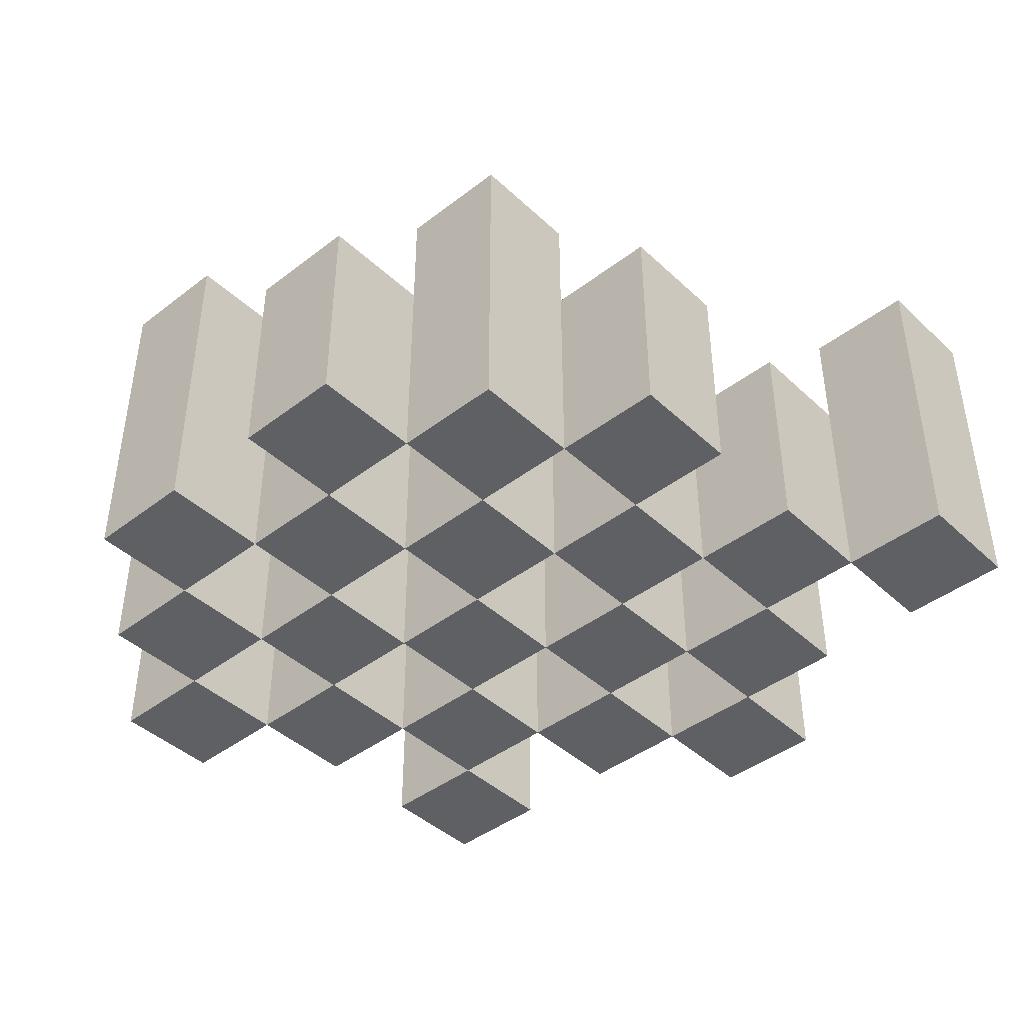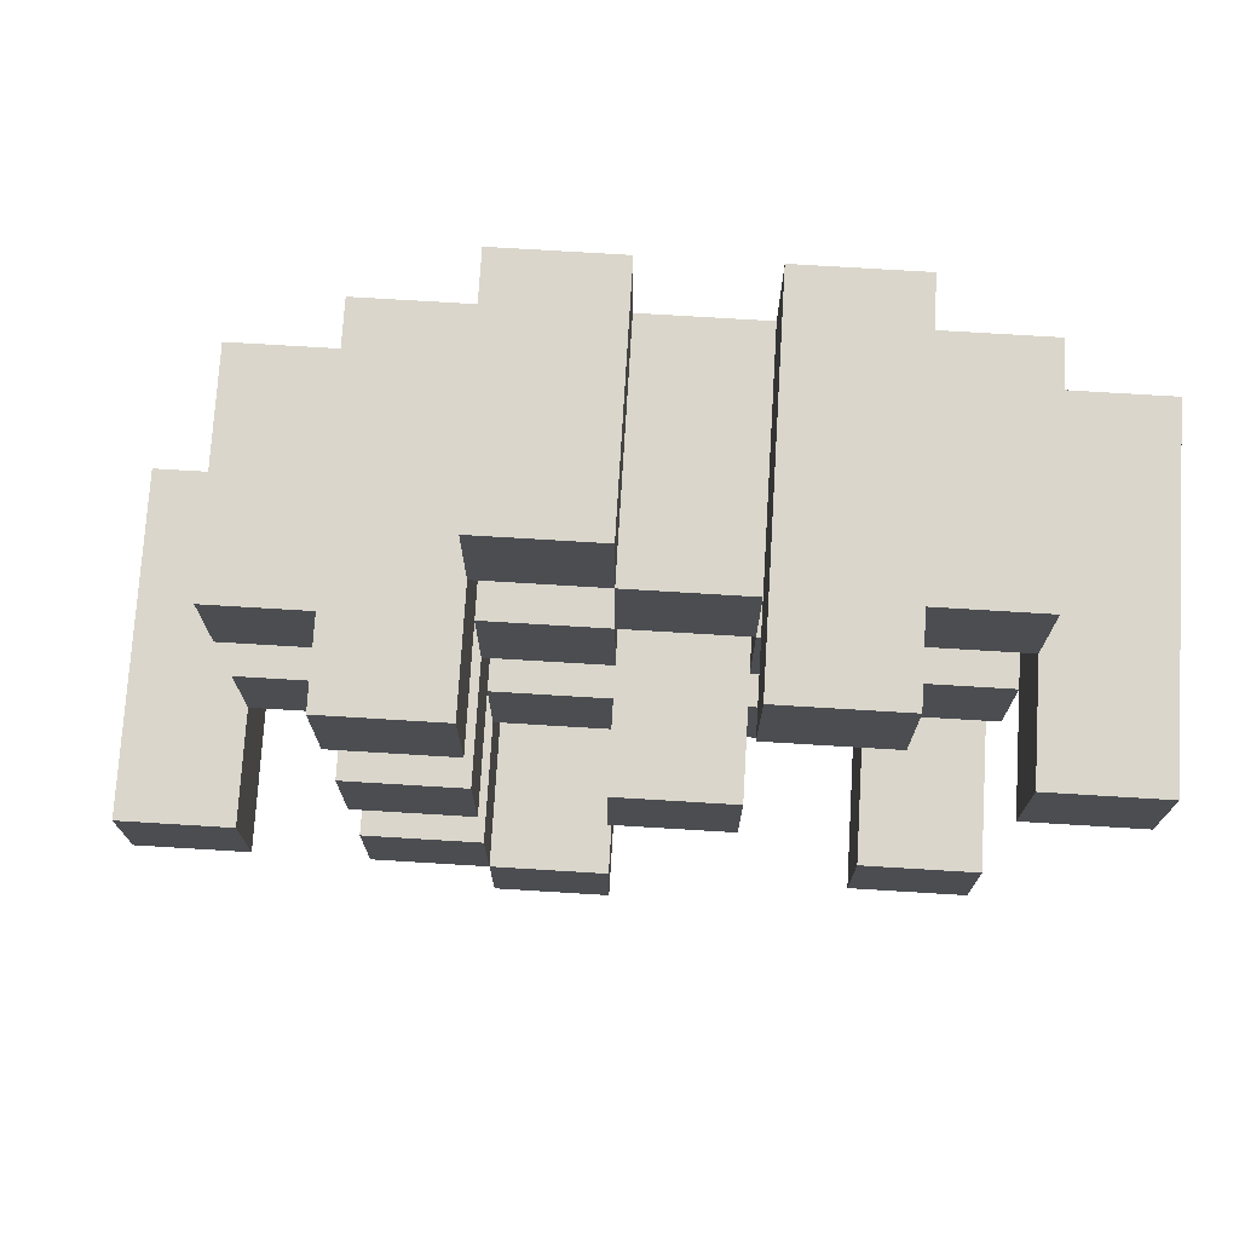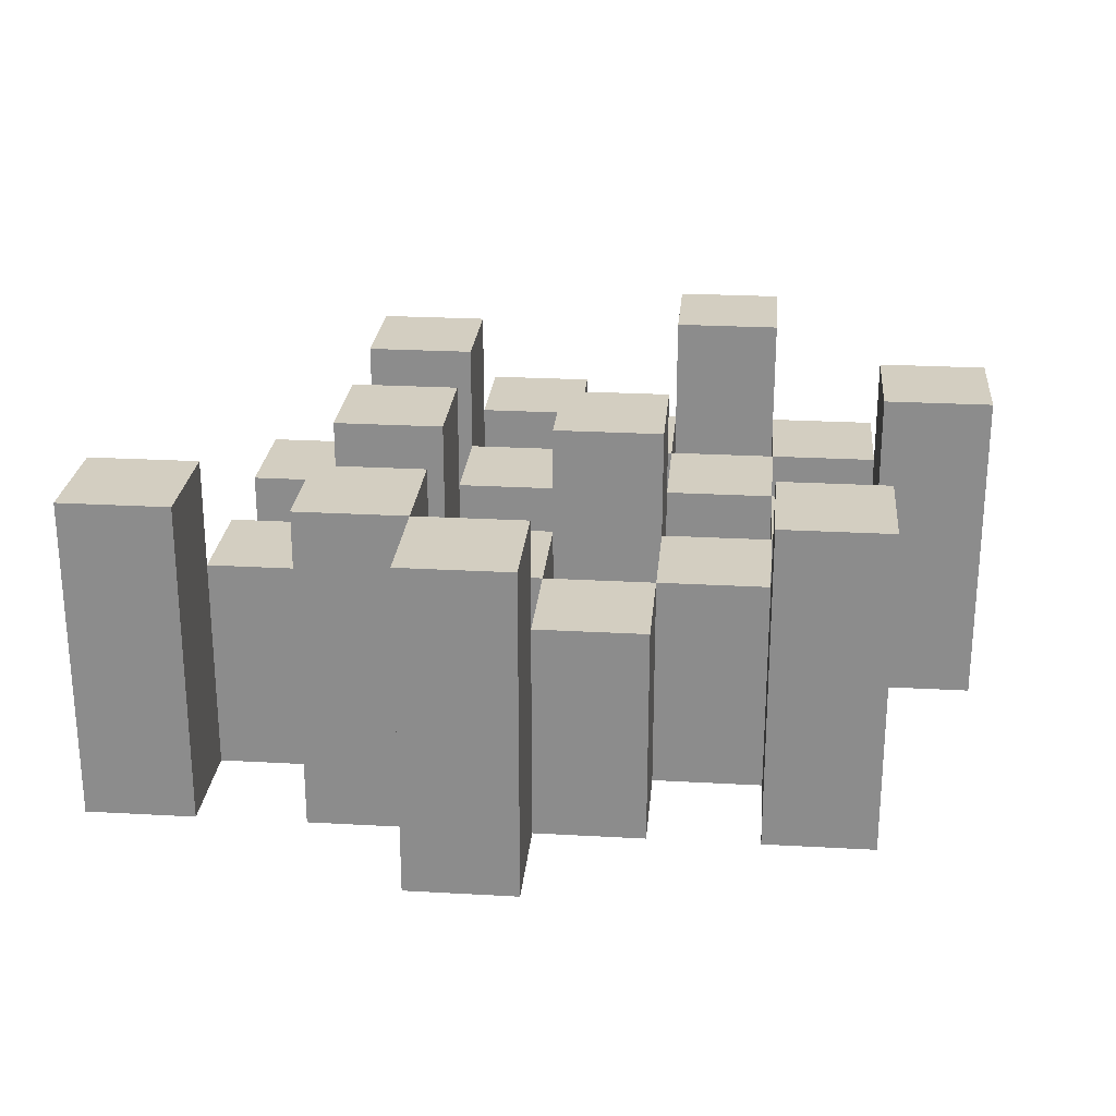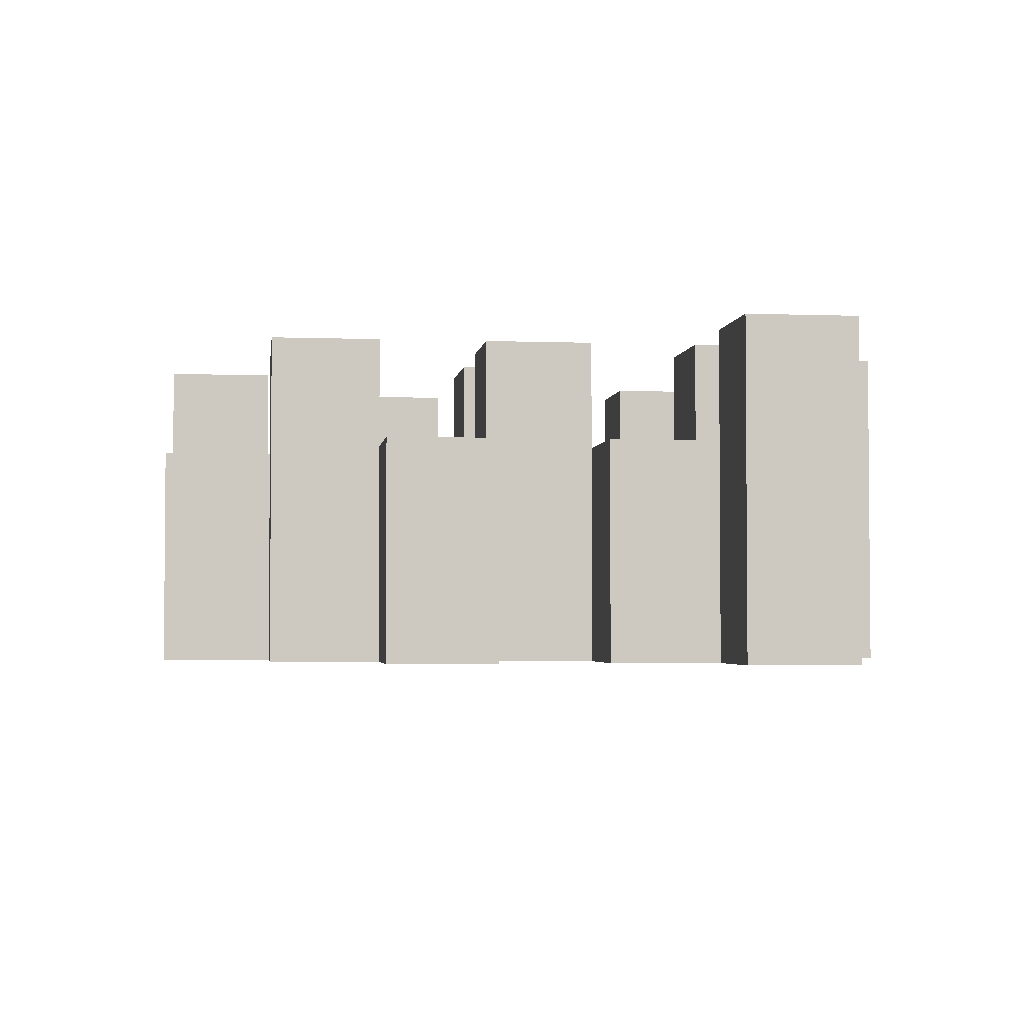
<metadata>
{"format":"obj","ext":"obj","renderer":"f3d","projection":"perspective","resolution":1024,"background":"white","views":[{"elev":-42.8,"azim":42.3,"up":"+Y"},{"elev":74.0,"azim":-176.5,"up":"+Z"},{"elev":25.0,"azim":-174.8,"up":"+Y"},{"elev":-3.0,"azim":82.7,"up":"+Y"}]}
</metadata>
<code>
o
v 23.6 0.9 -2.2
v 23.6 0.9 -2.3
v 23.6 1.2 -2.2
v 23.6 1.2 -2.3
v 23.7 0.9 -2.1
v 23.7 0.9 -2.2
v 23.7 0.9 -2.3
v 23.7 0.9 -2.4
v 23.7 0.9 -2.5
v 23.7 0.9 -2.6
v 23.7 1.1 -2.1
v 23.7 1.1 -2.2
v 23.7 1.1 -2.3
v 23.7 1.1 -2.4
v 23.7 1.2 -2.5
v 23.7 1.2 -2.6
v 23.8 0.9 -2
v 23.8 0.9 -2.1
v 23.8 0.9 -2.2
v 23.8 0.9 -2.3
v 23.8 0.9 -2.4
v 23.8 0.9 -2.5
v 23.8 1.1 -2.1
v 23.8 1.1 -2.2
v 23.8 1.1 -2.3
v 23.8 1.1 -2.4
v 23.8 1.1 -2.5
v 23.8 1.2 -2
v 23.8 1.2 -2.1
v 23.9 0.9 -2.1
v 23.9 0.9 -2.2
v 23.9 0.9 -2.3
v 23.9 0.9 -2.4
v 23.9 0.9 -2.5
v 23.9 0.9 -2.6
v 23.9 1.1 -2.1
v 23.9 1.1 -2.2
v 23.9 1.1 -2.3
v 23.9 1.1 -2.4
v 23.9 1.1 -2.5
v 23.9 1.1 -2.6
v 23.9 1.2 -2.3
v 23.9 1.2 -2.4
v 24 0.9 -2
v 24 0.9 -2.1
v 24 0.9 -2.2
v 24 0.9 -2.3
v 24 0.9 -2.4
v 24 0.9 -2.5
v 24 0.9 -2.6
v 24 0.9 -2.7
v 24 1.1 -2
v 24 1.1 -2.1
v 24 1.1 -2.2
v 24 1.1 -2.3
v 24 1.1 -2.4
v 24 1.1 -2.5
v 24 1.1 -2.6
v 24 1.2 -2.6
v 24 1.2 -2.7
v 24.1 0.9 -2.1
v 24.1 0.9 -2.2
v 24.1 0.9 -2.3
v 24.1 0.9 -2.4
v 24.1 0.9 -2.5
v 24.1 0.9 -2.6
v 24.1 1.1 -2.1
v 24.1 1.1 -2.2
v 24.1 1.1 -2.3
v 24.1 1.1 -2.4
v 24.1 1.1 -2.5
v 24.1 1.2 -2.1
v 24.1 1.2 -2.2
v 24.1 1.2 -2.3
v 24.1 1.2 -2.4
v 24.1 1.2 -2.5
v 24.1 1.2 -2.6
v 24.2 0.9 -2.2
v 24.2 0.9 -2.3
v 24.2 0.9 -2.4
v 24.2 0.9 -2.5
v 24.2 1.1 -2.2
v 24.2 1.1 -2.3
v 24.2 1.1 -2.4
v 24.2 1.1 -2.5
v 24.3 0.9 -2.5
v 24.3 0.9 -2.6
v 24.3 1.1 -2.5
v 24.3 1.2 -2.5
v 24.3 1.2 -2.6
v 23.7 0.9 -2.2
v 23.7 0.9 -2.3
v 23.7 1.1 -2.2
v 23.7 1.1 -2.3
v 23.7 1.2 -2.2
v 23.7 1.2 -2.3
v 23.8 0.9 -2.1
v 23.8 0.9 -2.2
v 23.8 0.9 -2.3
v 23.8 0.9 -2.4
v 23.8 0.9 -2.5
v 23.8 0.9 -2.6
v 23.8 1.1 -2.1
v 23.8 1.1 -2.2
v 23.8 1.1 -2.3
v 23.8 1.1 -2.4
v 23.8 1.1 -2.5
v 23.8 1.2 -2.5
v 23.8 1.2 -2.6
v 23.9 0.9 -2
v 23.9 0.9 -2.1
v 23.9 0.9 -2.2
v 23.9 0.9 -2.3
v 23.9 0.9 -2.4
v 23.9 0.9 -2.5
v 23.9 1.1 -2.1
v 23.9 1.1 -2.2
v 23.9 1.1 -2.3
v 23.9 1.1 -2.4
v 23.9 1.1 -2.5
v 23.9 1.2 -2
v 23.9 1.2 -2.1
v 24 0.9 -2.1
v 24 0.9 -2.2
v 24 0.9 -2.3
v 24 0.9 -2.4
v 24 0.9 -2.5
v 24 0.9 -2.6
v 24 1.1 -2.1
v 24 1.1 -2.2
v 24 1.1 -2.3
v 24 1.1 -2.4
v 24 1.1 -2.5
v 24 1.1 -2.6
v 24 1.2 -2.3
v 24 1.2 -2.4
v 24.1 0.9 -2
v 24.1 0.9 -2.1
v 24.1 0.9 -2.2
v 24.1 0.9 -2.3
v 24.1 0.9 -2.4
v 24.1 0.9 -2.5
v 24.1 0.9 -2.6
v 24.1 0.9 -2.7
v 24.1 1.1 -2
v 24.1 1.1 -2.1
v 24.1 1.1 -2.2
v 24.1 1.1 -2.3
v 24.1 1.1 -2.4
v 24.1 1.1 -2.5
v 24.1 1.2 -2.6
v 24.1 1.2 -2.7
v 24.2 0.9 -2.1
v 24.2 0.9 -2.2
v 24.2 0.9 -2.3
v 24.2 0.9 -2.4
v 24.2 0.9 -2.5
v 24.2 0.9 -2.6
v 24.2 1.1 -2.2
v 24.2 1.1 -2.3
v 24.2 1.1 -2.4
v 24.2 1.1 -2.5
v 24.2 1.2 -2.1
v 24.2 1.2 -2.2
v 24.2 1.2 -2.3
v 24.2 1.2 -2.4
v 24.2 1.2 -2.5
v 24.2 1.2 -2.6
v 24.3 0.9 -2.2
v 24.3 0.9 -2.3
v 24.3 0.9 -2.4
v 24.3 0.9 -2.5
v 24.3 1.1 -2.2
v 24.3 1.1 -2.3
v 24.3 1.1 -2.4
v 24.3 1.1 -2.5
v 24.4 0.9 -2.5
v 24.4 0.9 -2.6
v 24.4 1.2 -2.5
v 24.4 1.2 -2.6
v 23.8 0.9 -2
v 23.8 1.2 -2
v 23.9 0.9 -2
v 23.9 1.2 -2
v 24 0.9 -2
v 24 1.1 -2
v 24.1 0.9 -2
v 24.1 1.1 -2
v 23.7 0.9 -2.1
v 23.7 1.1 -2.1
v 23.8 0.9 -2.1
v 23.8 1.1 -2.1
v 23.9 0.9 -2.1
v 23.9 1.1 -2.1
v 24 0.9 -2.1
v 24 1.1 -2.1
v 24.1 0.9 -2.1
v 24.1 1.1 -2.1
v 24.1 1.2 -2.1
v 24.2 0.9 -2.1
v 24.2 1.2 -2.1
v 23.6 0.9 -2.2
v 23.6 1.2 -2.2
v 23.7 0.9 -2.2
v 23.7 1.1 -2.2
v 23.7 1.2 -2.2
v 23.8 0.9 -2.2
v 23.8 1.1 -2.2
v 23.9 0.9 -2.2
v 23.9 1.1 -2.2
v 24 0.9 -2.2
v 24 1.1 -2.2
v 24.1 0.9 -2.2
v 24.1 1.1 -2.2
v 24.2 0.9 -2.2
v 24.2 1.1 -2.2
v 24.3 0.9 -2.2
v 24.3 1.1 -2.2
v 23.7 0.9 -2.3
v 23.7 1.1 -2.3
v 23.8 0.9 -2.3
v 23.8 1.1 -2.3
v 23.9 0.9 -2.3
v 23.9 1.1 -2.3
v 23.9 1.2 -2.3
v 24 0.9 -2.3
v 24 1.1 -2.3
v 24 1.2 -2.3
v 24.1 0.9 -2.3
v 24.1 1.1 -2.3
v 24.1 1.2 -2.3
v 24.2 0.9 -2.3
v 24.2 1.1 -2.3
v 24.2 1.2 -2.3
v 23.8 0.9 -2.4
v 23.8 1.1 -2.4
v 23.9 0.9 -2.4
v 23.9 1.1 -2.4
v 24 0.9 -2.4
v 24 1.1 -2.4
v 24.1 0.9 -2.4
v 24.1 1.1 -2.4
v 24.2 0.9 -2.4
v 24.2 1.1 -2.4
v 24.3 0.9 -2.4
v 24.3 1.1 -2.4
v 23.7 0.9 -2.5
v 23.7 1.2 -2.5
v 23.8 0.9 -2.5
v 23.8 1.1 -2.5
v 23.8 1.2 -2.5
v 23.9 0.9 -2.5
v 23.9 1.1 -2.5
v 24 0.9 -2.5
v 24 1.1 -2.5
v 24.1 0.9 -2.5
v 24.1 1.1 -2.5
v 24.1 1.2 -2.5
v 24.2 0.9 -2.5
v 24.2 1.1 -2.5
v 24.2 1.2 -2.5
v 24.3 0.9 -2.5
v 24.3 1.1 -2.5
v 24.3 1.2 -2.5
v 24.4 0.9 -2.5
v 24.4 1.2 -2.5
v 24 0.9 -2.6
v 24 1.1 -2.6
v 24 1.2 -2.6
v 24.1 0.9 -2.6
v 24.1 1.2 -2.6
v 23.8 0.9 -2.1
v 23.8 1.1 -2.1
v 23.8 1.2 -2.1
v 23.9 0.9 -2.1
v 23.9 1.1 -2.1
v 23.9 1.2 -2.1
v 24 0.9 -2.1
v 24 1.1 -2.1
v 24.1 0.9 -2.1
v 24.1 1.1 -2.1
v 23.7 0.9 -2.2
v 23.7 1.1 -2.2
v 23.8 0.9 -2.2
v 23.8 1.1 -2.2
v 23.9 0.9 -2.2
v 23.9 1.1 -2.2
v 24 0.9 -2.2
v 24 1.1 -2.2
v 24.1 0.9 -2.2
v 24.1 1.1 -2.2
v 24.1 1.2 -2.2
v 24.2 0.9 -2.2
v 24.2 1.1 -2.2
v 24.2 1.2 -2.2
v 23.6 0.9 -2.3
v 23.6 1.2 -2.3
v 23.7 0.9 -2.3
v 23.7 1.1 -2.3
v 23.7 1.2 -2.3
v 23.8 0.9 -2.3
v 23.8 1.1 -2.3
v 23.9 0.9 -2.3
v 23.9 1.1 -2.3
v 24 0.9 -2.3
v 24 1.1 -2.3
v 24.1 0.9 -2.3
v 24.1 1.1 -2.3
v 24.2 0.9 -2.3
v 24.2 1.1 -2.3
v 24.3 0.9 -2.3
v 24.3 1.1 -2.3
v 23.7 0.9 -2.4
v 23.7 1.1 -2.4
v 23.8 0.9 -2.4
v 23.8 1.1 -2.4
v 23.9 0.9 -2.4
v 23.9 1.1 -2.4
v 23.9 1.2 -2.4
v 24 0.9 -2.4
v 24 1.1 -2.4
v 24 1.2 -2.4
v 24.1 0.9 -2.4
v 24.1 1.1 -2.4
v 24.1 1.2 -2.4
v 24.2 0.9 -2.4
v 24.2 1.1 -2.4
v 24.2 1.2 -2.4
v 23.8 0.9 -2.5
v 23.8 1.1 -2.5
v 23.9 0.9 -2.5
v 23.9 1.1 -2.5
v 24 0.9 -2.5
v 24 1.1 -2.5
v 24.1 0.9 -2.5
v 24.1 1.1 -2.5
v 24.2 0.9 -2.5
v 24.2 1.1 -2.5
v 24.3 0.9 -2.5
v 24.3 1.1 -2.5
v 23.7 0.9 -2.6
v 23.7 1.2 -2.6
v 23.8 0.9 -2.6
v 23.8 1.2 -2.6
v 23.9 0.9 -2.6
v 23.9 1.1 -2.6
v 24 0.9 -2.6
v 24 1.1 -2.6
v 24.1 0.9 -2.6
v 24.1 1.2 -2.6
v 24.2 0.9 -2.6
v 24.2 1.2 -2.6
v 24.3 0.9 -2.6
v 24.3 1.2 -2.6
v 24.4 0.9 -2.6
v 24.4 1.2 -2.6
v 24 0.9 -2.7
v 24 1.2 -2.7
v 24.1 0.9 -2.7
v 24.1 1.2 -2.7
v 23.8 0.9 -2
v 23.9 0.9 -2
v 24 0.9 -2
v 24.1 0.9 -2
v 23.7 0.9 -2.1
v 23.8 0.9 -2.1
v 23.9 0.9 -2.1
v 24 0.9 -2.1
v 24.1 0.9 -2.1
v 24.2 0.9 -2.1
v 23.6 0.9 -2.2
v 23.7 0.9 -2.2
v 23.8 0.9 -2.2
v 23.9 0.9 -2.2
v 24 0.9 -2.2
v 24.1 0.9 -2.2
v 24.2 0.9 -2.2
v 24.3 0.9 -2.2
v 23.6 0.9 -2.3
v 23.7 0.9 -2.3
v 23.8 0.9 -2.3
v 23.9 0.9 -2.3
v 24 0.9 -2.3
v 24.1 0.9 -2.3
v 24.2 0.9 -2.3
v 24.3 0.9 -2.3
v 23.7 0.9 -2.4
v 23.8 0.9 -2.4
v 23.9 0.9 -2.4
v 24 0.9 -2.4
v 24.1 0.9 -2.4
v 24.2 0.9 -2.4
v 24.3 0.9 -2.4
v 23.7 0.9 -2.5
v 23.8 0.9 -2.5
v 23.9 0.9 -2.5
v 24 0.9 -2.5
v 24.1 0.9 -2.5
v 24.2 0.9 -2.5
v 24.3 0.9 -2.5
v 24.4 0.9 -2.5
v 23.7 0.9 -2.6
v 23.8 0.9 -2.6
v 23.9 0.9 -2.6
v 24 0.9 -2.6
v 24.1 0.9 -2.6
v 24.2 0.9 -2.6
v 24.3 0.9 -2.6
v 24.4 0.9 -2.6
v 24 0.9 -2.7
v 24.1 0.9 -2.7
v 24 1.1 -2
v 24.1 1.1 -2
v 23.7 1.1 -2.1
v 23.8 1.1 -2.1
v 23.9 1.1 -2.1
v 24 1.1 -2.1
v 24.1 1.1 -2.1
v 23.7 1.1 -2.2
v 23.8 1.1 -2.2
v 23.9 1.1 -2.2
v 24 1.1 -2.2
v 24.1 1.1 -2.2
v 24.2 1.1 -2.2
v 24.3 1.1 -2.2
v 23.7 1.1 -2.3
v 23.8 1.1 -2.3
v 23.9 1.1 -2.3
v 24 1.1 -2.3
v 24.1 1.1 -2.3
v 24.2 1.1 -2.3
v 24.3 1.1 -2.3
v 23.7 1.1 -2.4
v 23.8 1.1 -2.4
v 23.9 1.1 -2.4
v 24 1.1 -2.4
v 24.1 1.1 -2.4
v 24.2 1.1 -2.4
v 24.3 1.1 -2.4
v 23.8 1.1 -2.5
v 23.9 1.1 -2.5
v 24 1.1 -2.5
v 24.1 1.1 -2.5
v 24.2 1.1 -2.5
v 24.3 1.1 -2.5
v 23.9 1.1 -2.6
v 24 1.1 -2.6
v 23.8 1.2 -2
v 23.9 1.2 -2
v 23.8 1.2 -2.1
v 23.9 1.2 -2.1
v 24.1 1.2 -2.1
v 24.2 1.2 -2.1
v 23.6 1.2 -2.2
v 23.7 1.2 -2.2
v 24.1 1.2 -2.2
v 24.2 1.2 -2.2
v 23.6 1.2 -2.3
v 23.7 1.2 -2.3
v 23.9 1.2 -2.3
v 24 1.2 -2.3
v 24.1 1.2 -2.3
v 24.2 1.2 -2.3
v 23.9 1.2 -2.4
v 24 1.2 -2.4
v 24.1 1.2 -2.4
v 24.2 1.2 -2.4
v 23.7 1.2 -2.5
v 23.8 1.2 -2.5
v 24.1 1.2 -2.5
v 24.2 1.2 -2.5
v 24.3 1.2 -2.5
v 24.4 1.2 -2.5
v 23.7 1.2 -2.6
v 23.8 1.2 -2.6
v 24 1.2 -2.6
v 24.1 1.2 -2.6
v 24.2 1.2 -2.6
v 24.3 1.2 -2.6
v 24.4 1.2 -2.6
v 24 1.2 -2.7
v 24.1 1.2 -2.7
f 3 2 1
f 4 2 3
f 11 6 5
f 12 6 11
f 13 8 7
f 14 8 13
f 15 10 9
f 16 10 15
f 23 18 17
f 24 20 19
f 25 20 24
f 26 22 21
f 27 22 26
f 28 23 17
f 29 23 28
f 36 31 30
f 37 31 36
f 38 33 32
f 39 33 38
f 40 35 34
f 41 35 40
f 42 39 38
f 43 39 42
f 52 45 44
f 53 45 52
f 54 47 46
f 55 47 54
f 56 49 48
f 57 49 56
f 58 51 50
f 59 51 58
f 60 51 59
f 67 62 61
f 68 62 67
f 69 64 63
f 70 64 69
f 71 66 65
f 72 68 67
f 73 68 72
f 74 70 69
f 75 70 74
f 76 66 71
f 77 66 76
f 82 79 78
f 83 79 82
f 84 81 80
f 85 81 84
f 88 87 86
f 89 87 88
f 90 87 89
f 91 92 93
f 93 92 94
f 93 94 95
f 95 94 96
f 97 98 103
f 103 98 104
f 99 100 105
f 105 100 106
f 101 102 107
f 107 102 108
f 108 102 109
f 110 111 116
f 112 113 117
f 117 113 118
f 114 115 119
f 119 115 120
f 110 116 121
f 121 116 122
f 123 124 129
f 129 124 130
f 125 126 131
f 131 126 132
f 127 128 133
f 133 128 134
f 131 132 135
f 135 132 136
f 137 138 145
f 145 138 146
f 139 140 147
f 147 140 148
f 141 142 149
f 149 142 150
f 143 144 151
f 151 144 152
f 153 154 159
f 155 156 160
f 160 156 161
f 157 158 162
f 153 159 163
f 163 159 164
f 160 161 165
f 165 161 166
f 162 158 167
f 167 158 168
f 169 170 173
f 173 170 174
f 171 172 175
f 175 172 176
f 177 178 179
f 179 178 180
f 183 182 181
f 184 182 183
f 187 186 185
f 188 186 187
f 191 190 189
f 192 190 191
f 195 194 193
f 196 194 195
f 200 198 197
f 200 199 198
f 201 199 200
f 204 203 202
f 205 203 204
f 206 203 205
f 209 208 207
f 210 208 209
f 213 212 211
f 214 212 213
f 217 216 215
f 218 216 217
f 221 220 219
f 222 220 221
f 226 224 223
f 226 225 224
f 227 225 226
f 228 225 227
f 232 230 229
f 232 231 230
f 233 231 232
f 234 231 233
f 237 236 235
f 238 236 237
f 241 240 239
f 242 240 241
f 245 244 243
f 246 244 245
f 249 248 247
f 250 248 249
f 251 248 250
f 254 253 252
f 255 253 254
f 259 257 256
f 259 258 257
f 260 258 259
f 261 258 260
f 265 263 262
f 265 264 263
f 266 264 265
f 270 268 267
f 270 269 268
f 271 269 270
f 272 273 275
f 273 274 275
f 275 274 276
f 276 274 277
f 278 279 280
f 280 279 281
f 282 283 284
f 284 283 285
f 286 287 288
f 288 287 289
f 290 291 293
f 291 292 293
f 293 292 294
f 294 292 295
f 296 297 298
f 298 297 299
f 299 297 300
f 301 302 303
f 303 302 304
f 305 306 307
f 307 306 308
f 309 310 311
f 311 310 312
f 313 314 315
f 315 314 316
f 317 318 320
f 318 319 320
f 320 319 321
f 321 319 322
f 323 324 326
f 324 325 326
f 326 325 327
f 327 325 328
f 329 330 331
f 331 330 332
f 333 334 335
f 335 334 336
f 337 338 339
f 339 338 340
f 341 342 343
f 343 342 344
f 345 346 347
f 347 346 348
f 349 350 351
f 351 350 352
f 353 354 355
f 355 354 356
f 357 358 359
f 359 358 360
f 366 362 361
f 367 362 366
f 368 364 363
f 369 364 368
f 372 366 365
f 373 366 372
f 374 368 367
f 375 368 374
f 376 370 369
f 377 370 376
f 379 372 371
f 380 372 379
f 381 374 373
f 382 374 381
f 383 376 375
f 384 376 383
f 385 378 377
f 386 378 385
f 387 381 380
f 388 381 387
f 389 383 382
f 390 383 389
f 391 385 384
f 392 385 391
f 395 389 388
f 396 389 395
f 397 391 390
f 398 391 397
f 399 393 392
f 400 393 399
f 402 395 394
f 403 395 402
f 404 397 396
f 405 397 404
f 406 399 398
f 407 399 406
f 408 401 400
f 409 401 408
f 410 406 405
f 411 406 410
f 412 413 417
f 417 413 418
f 414 415 419
f 419 415 420
f 416 417 421
f 421 417 422
f 420 421 427
f 427 421 428
f 422 423 429
f 429 423 430
f 424 425 431
f 431 425 432
f 426 427 433
f 433 427 434
f 434 435 440
f 440 435 441
f 436 437 442
f 442 437 443
f 438 439 444
f 444 439 445
f 441 442 446
f 446 442 447
f 448 449 450
f 450 449 451
f 452 453 456
f 456 453 457
f 454 455 458
f 458 455 459
f 460 461 464
f 464 461 465
f 462 463 466
f 466 463 467
f 468 469 474
f 474 469 475
f 470 471 477
f 477 471 478
f 472 473 479
f 479 473 480
f 476 477 481
f 481 477 482

</code>
